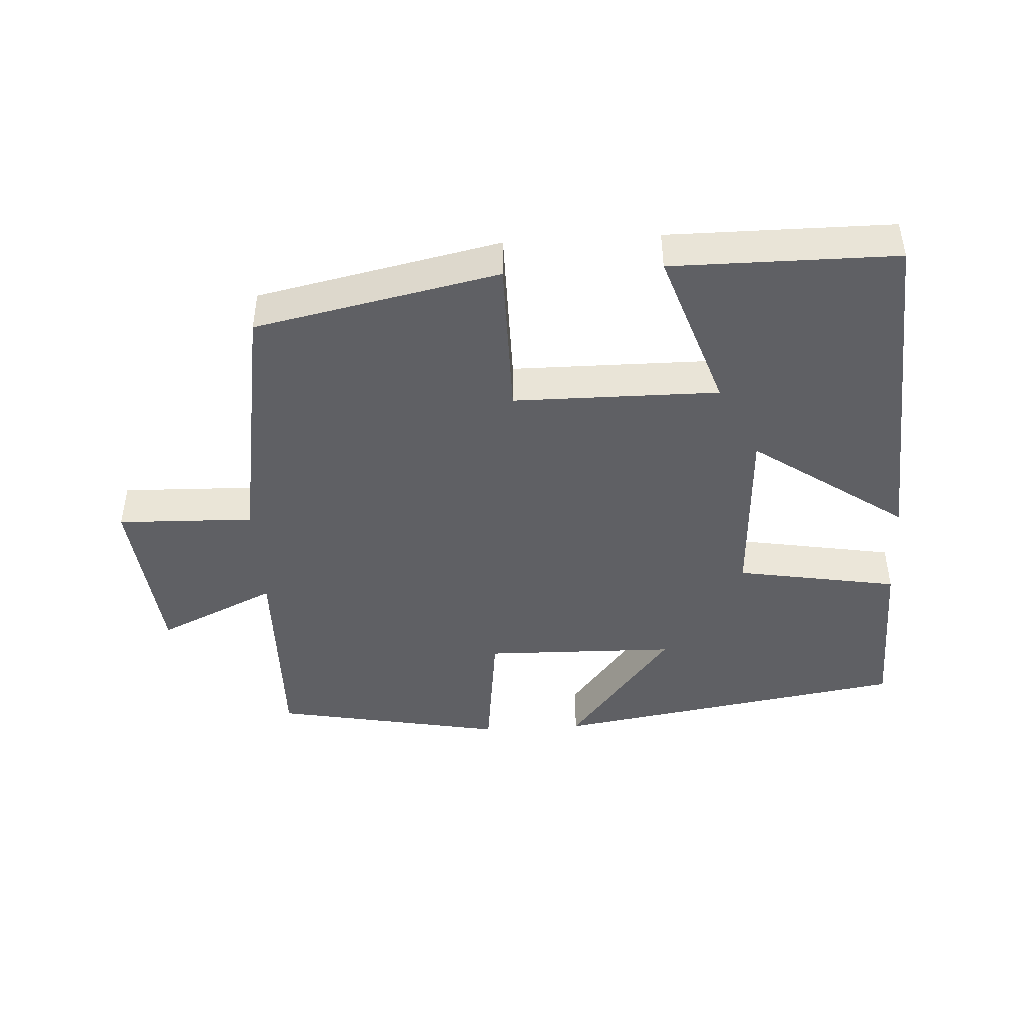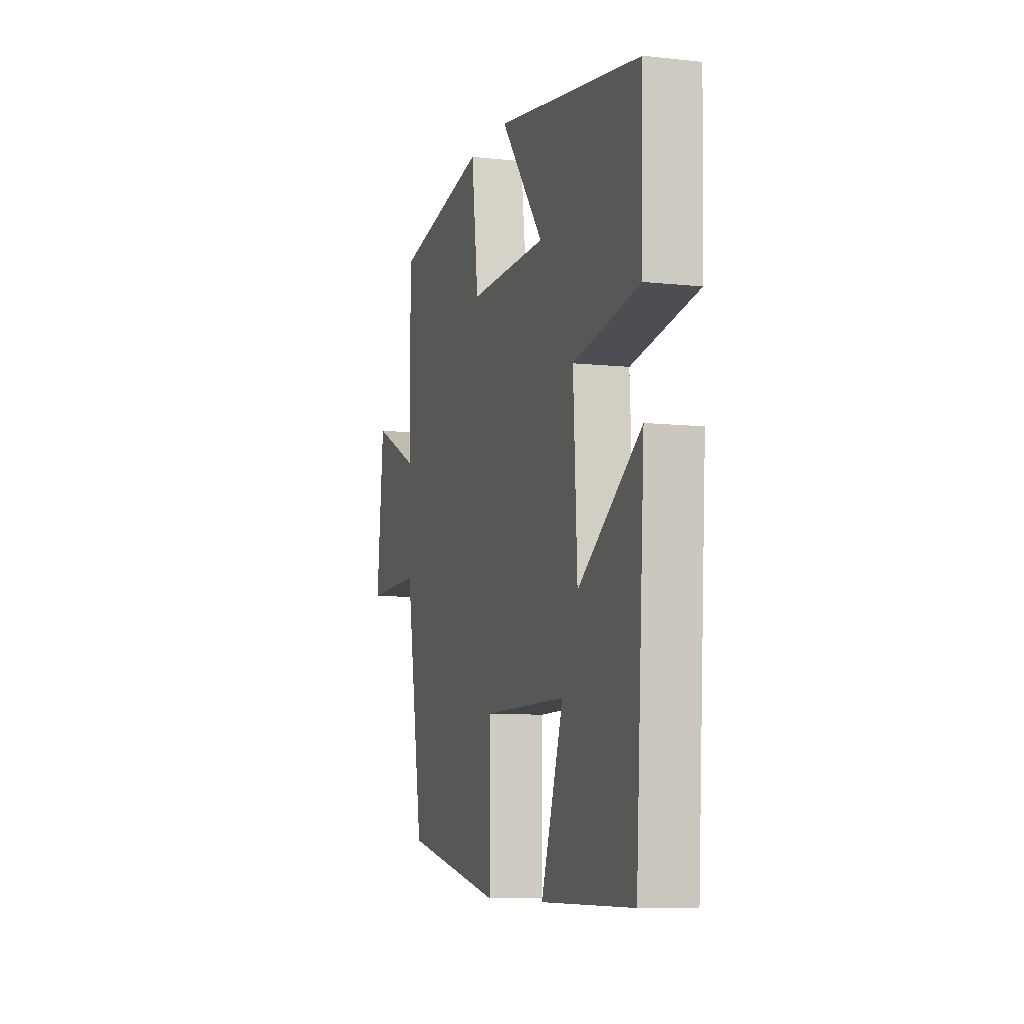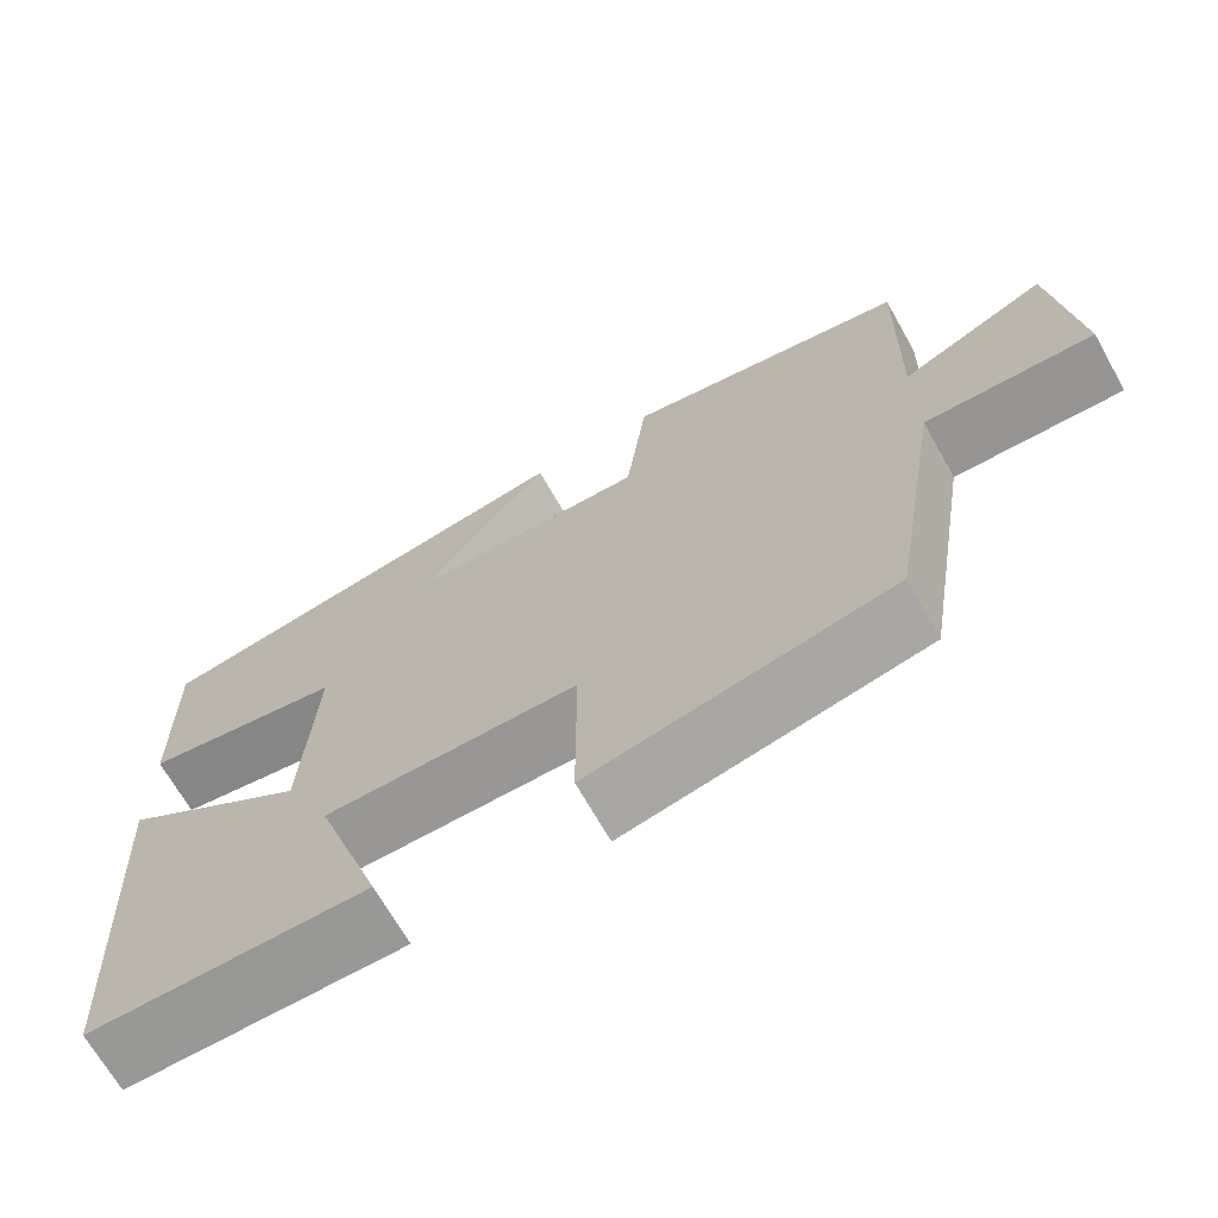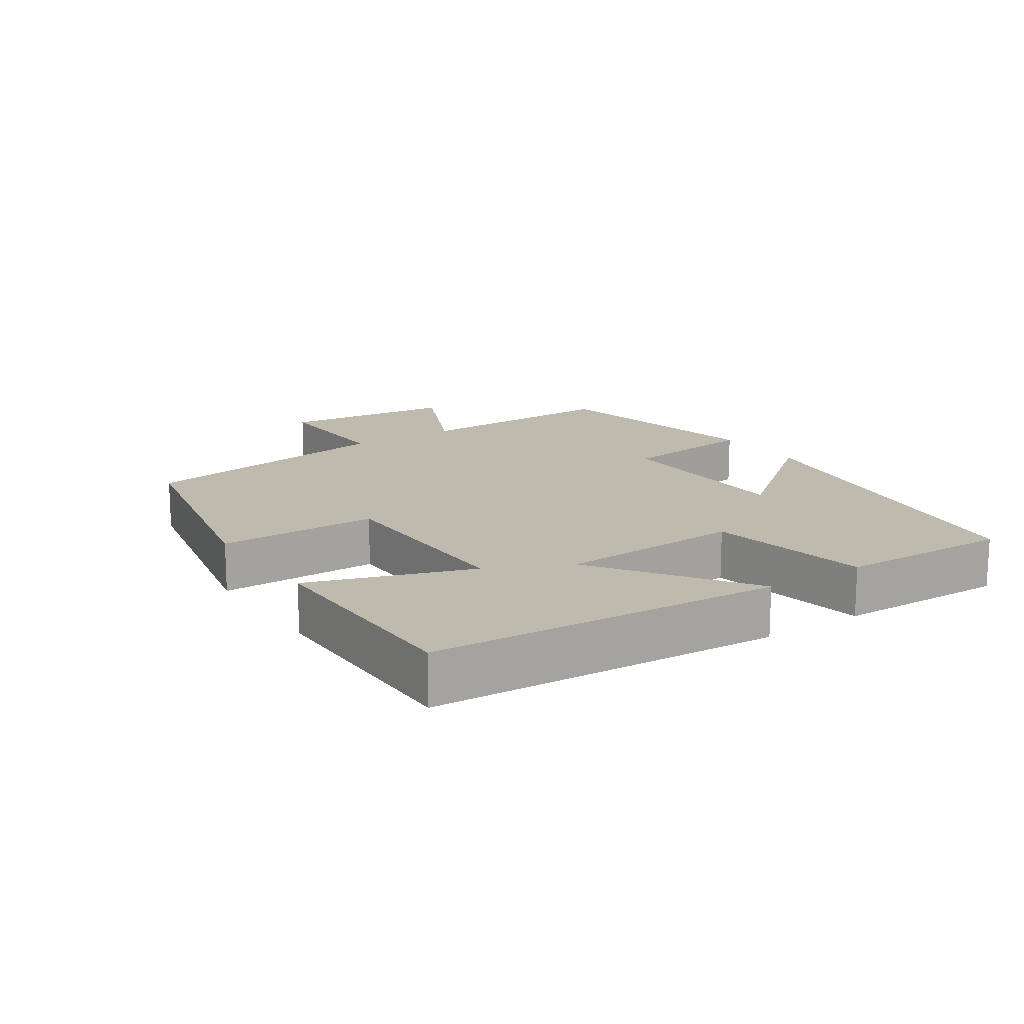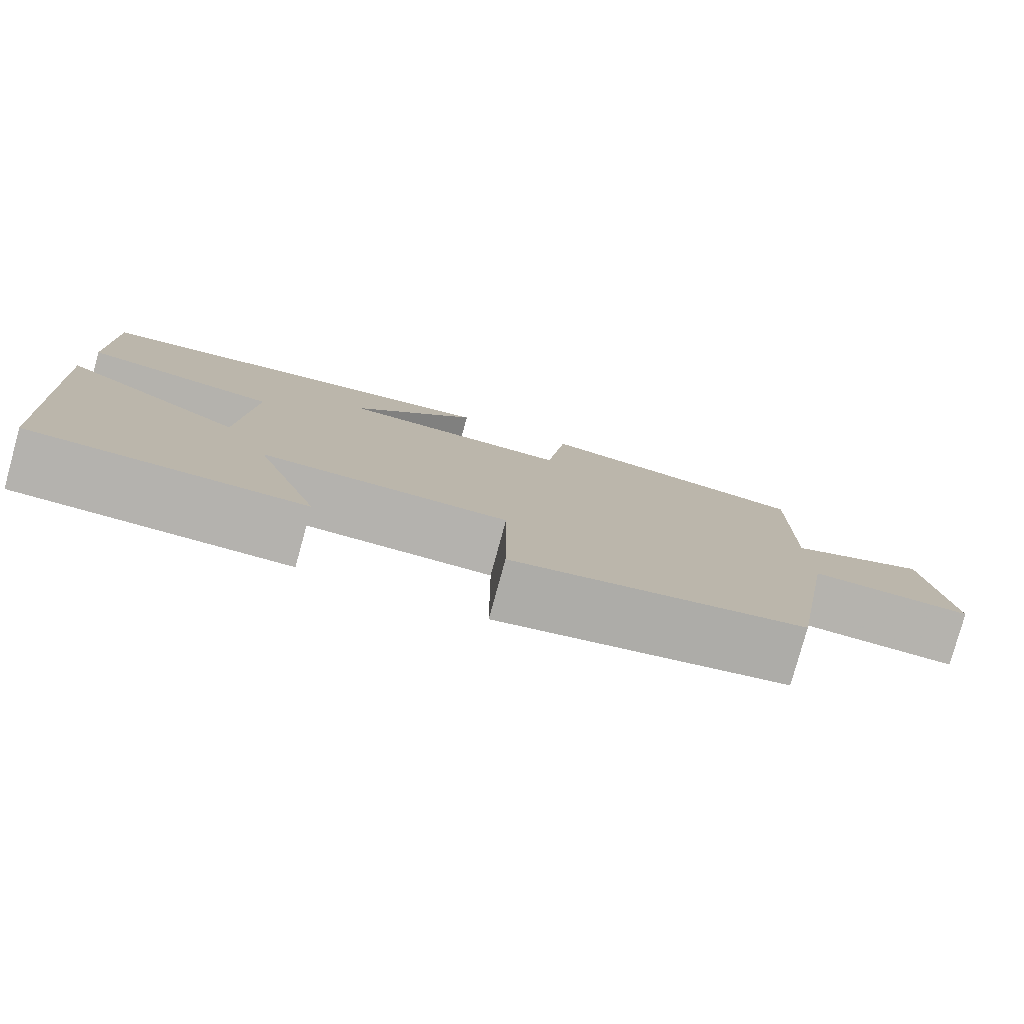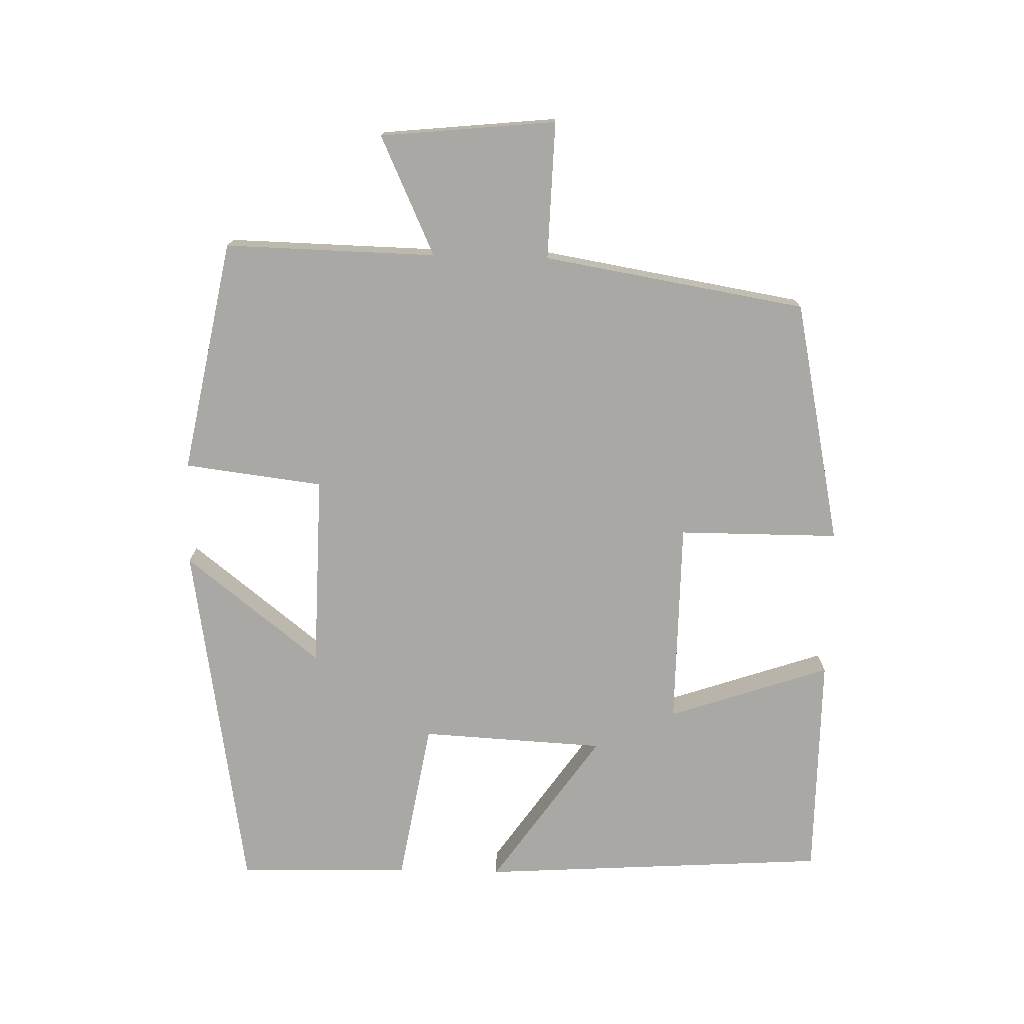
<metadata>
{"format":"obj","ext":"obj","renderer":"f3d","projection":"perspective","resolution":1024,"background":"white","views":[{"elev":-44.5,"azim":-176.6,"up":"+Y"},{"elev":-8.3,"azim":-106.9,"up":"+Z"},{"elev":-68.6,"azim":29.5,"up":"+Z"},{"elev":15.6,"azim":-123.8,"up":"+Y"},{"elev":-79.7,"azim":-15.4,"up":"+Z"},{"elev":-75.1,"azim":88.6,"up":"+Y"}]}
</metadata>
<code>
v 0.507 0.07 0.435
v 0.5 0.07 0.127
v 0.674 0.07 0.207
v 0.7 0.07 -0.049
v 0.5 0.07 -0.043
v 0.436 0.07 -0.426
v 0.08 0.07 -0.5
v 0.08 0.07 -0.266
v -0.22 0.07 -0.264
v -0.14 0.07 -0.5
v -0.468 0.07 -0.499
v -0.5 0.07 0.011
v -0.277 0.07 -0.144
v -0.263 0.07 0.124
v -0.5 0.07 0.165
v -0.506 0.07 0.416
v 0.016 0.07 0.5
v -0.139 0.07 0.304
v 0.143 0.07 0.298
v 0.168 0.07 0.5
v 0.507 0 0.435
v 0.5 0 0.127
v 0.674 0 0.207
v 0.7 0 -0.049
v 0.5 0 -0.043
v 0.436 0 -0.426
v 0.08 0 -0.5
v 0.08 0 -0.266
v -0.22 0 -0.264
v -0.14 0 -0.5
v -0.468 0 -0.499
v -0.5 0 0.011
v -0.277 0 -0.144
v -0.263 0 0.124
v -0.5 0 0.165
v -0.506 0 0.416
v 0.016 0 0.5
v -0.139 0 0.304
v 0.143 0 0.298
v 0.168 0 0.5
f 19 20 1 2
f 18 19 2
f 15 16 17 18
f 14 15 18 2
f 13 14 2
f 10 11 12 13
f 9 10 13
f 8 9 13 2
f 5 6 7 8
f 5 8 2 3
f 3 4 5
f 22 21 40 39
f 22 39 38
f 38 37 36 35
f 22 38 35 34
f 22 34 33
f 33 32 31 30
f 33 30 29
f 22 33 29 28
f 28 27 26 25
f 23 22 28 25
f 25 24 23
f 1 21 22 2
f 2 22 23 3
f 3 23 24 4
f 4 24 25 5
f 5 25 26 6
f 6 26 27 7
f 7 27 28 8
f 8 28 29 9
f 9 29 30 10
f 10 30 31 11
f 11 31 32 12
f 12 32 33 13
f 13 33 34 14
f 14 34 35 15
f 15 35 36 16
f 16 36 37 17
f 17 37 38 18
f 18 38 39 19
f 19 39 40 20
f 20 40 21 1

</code>
